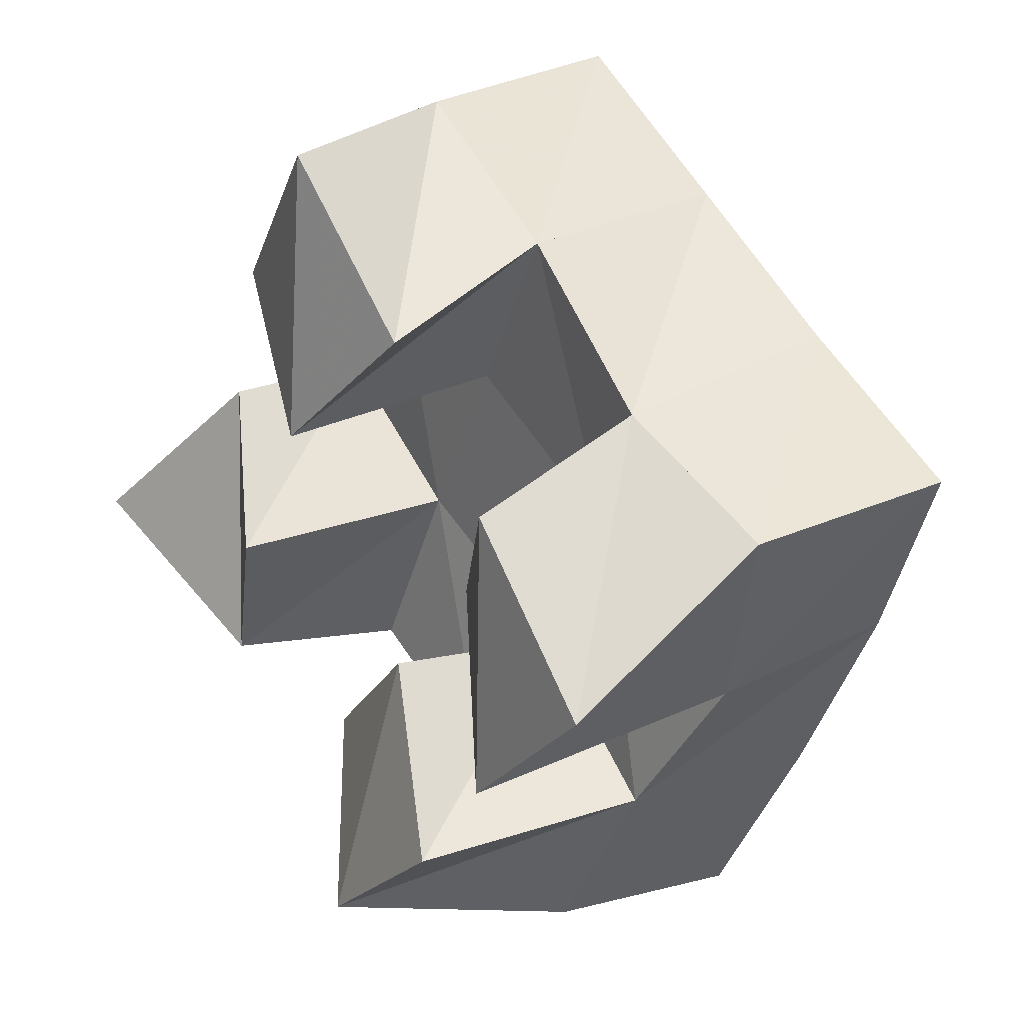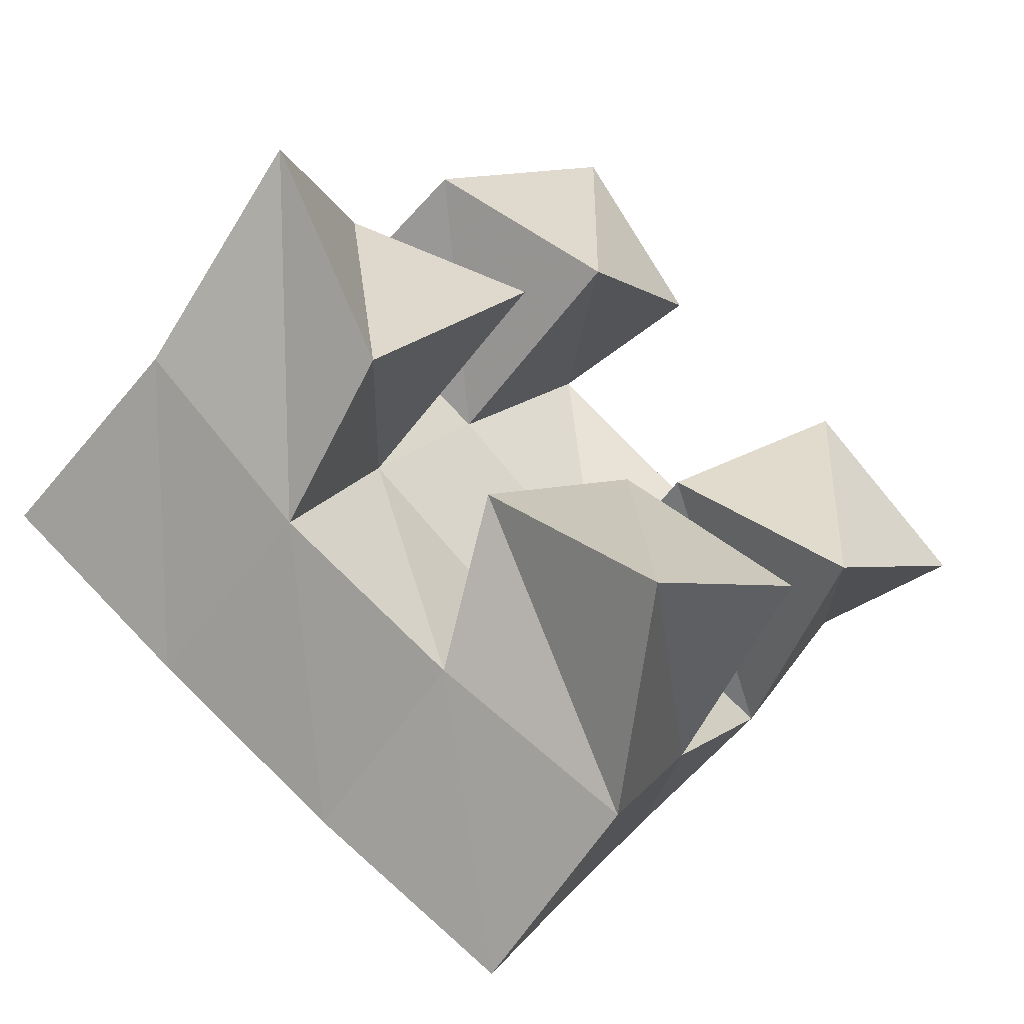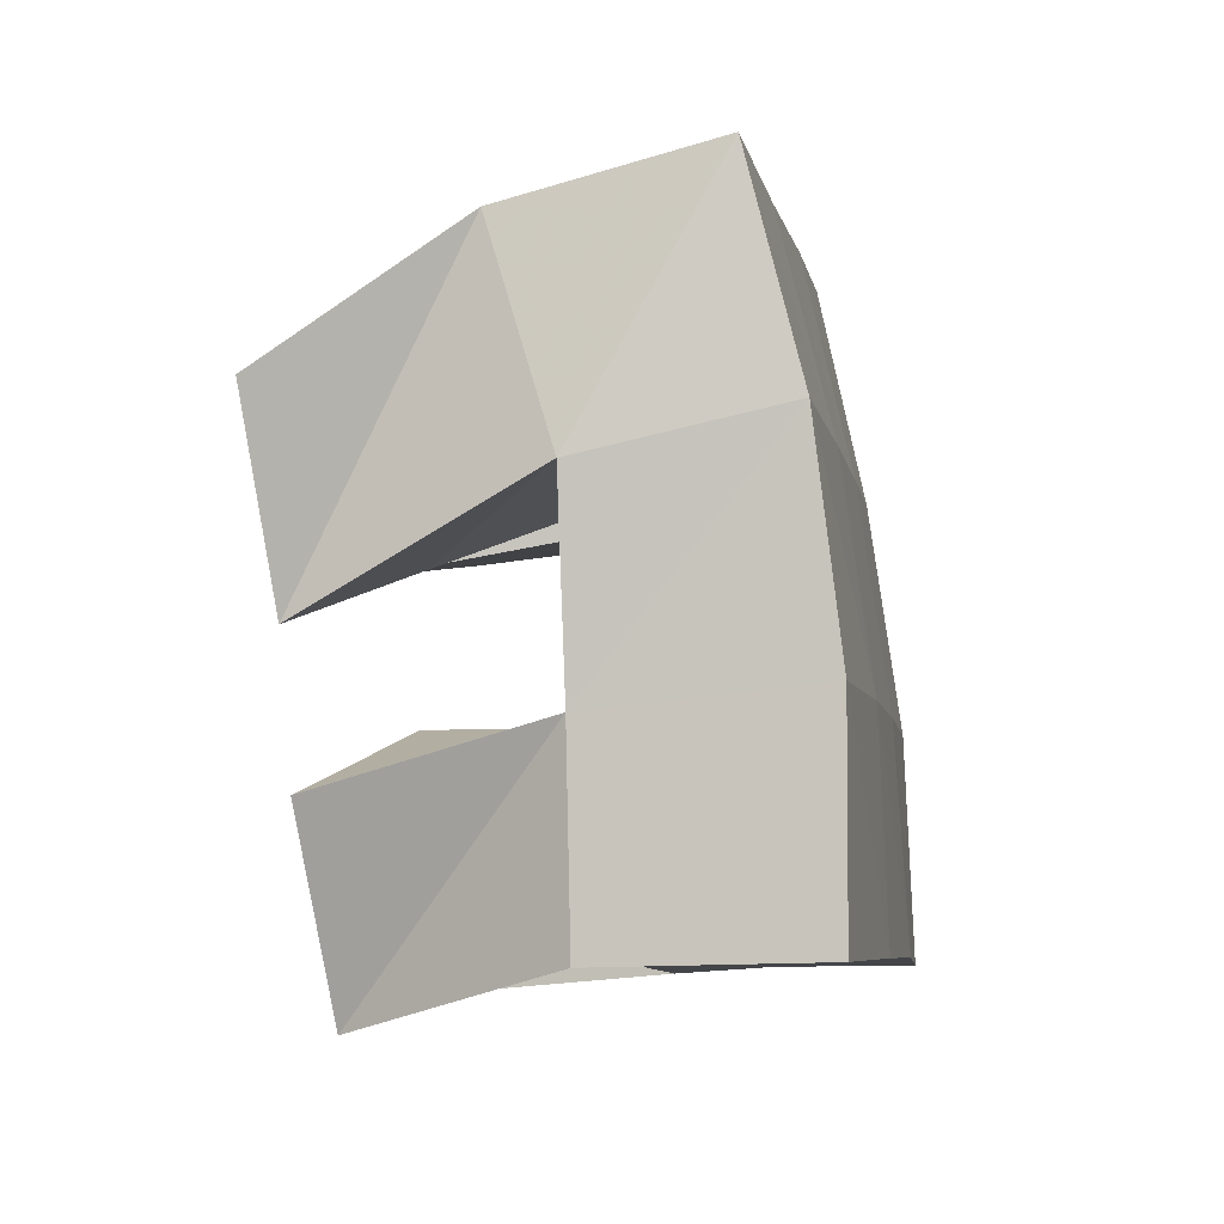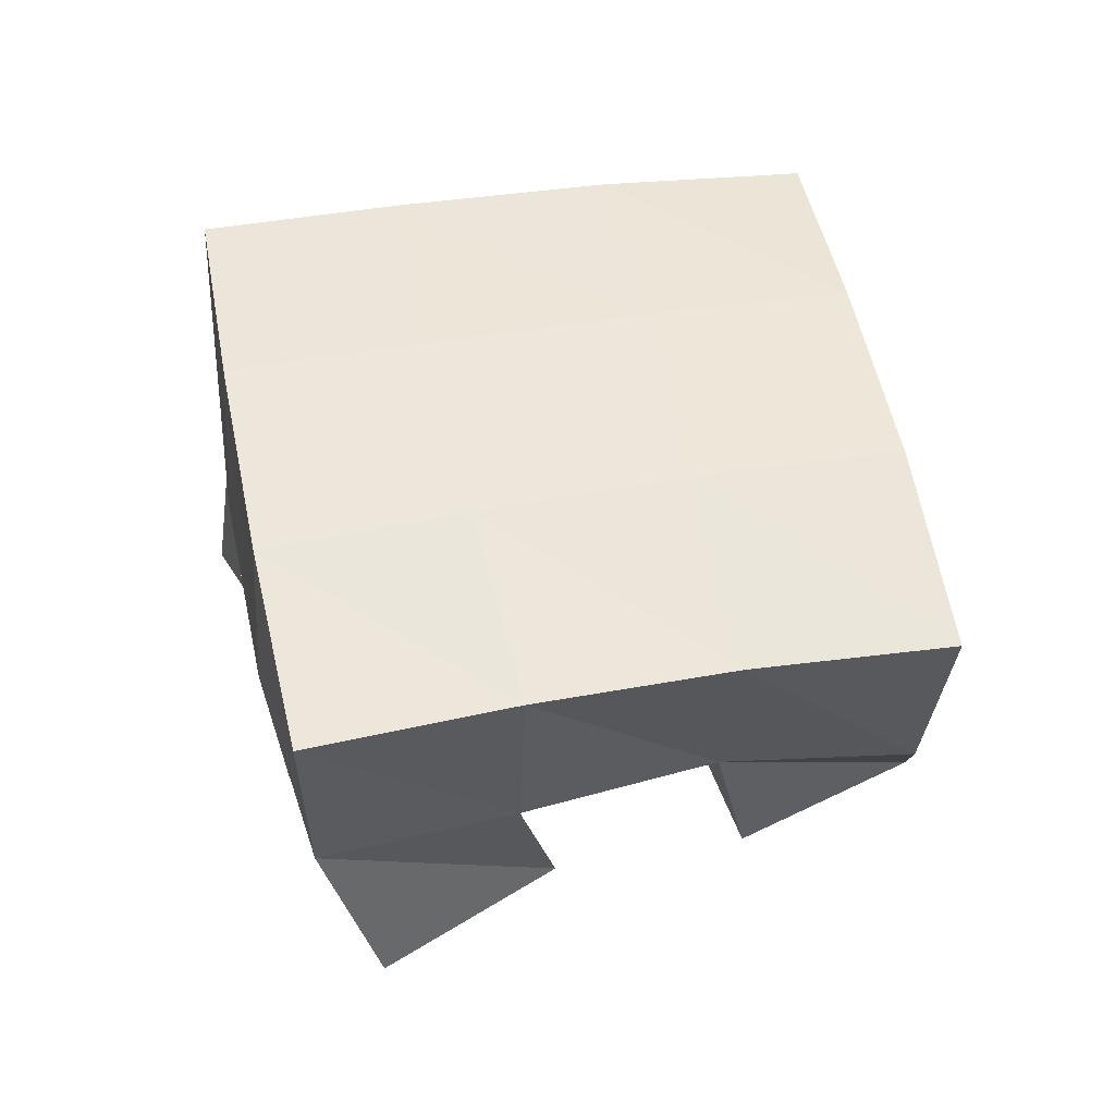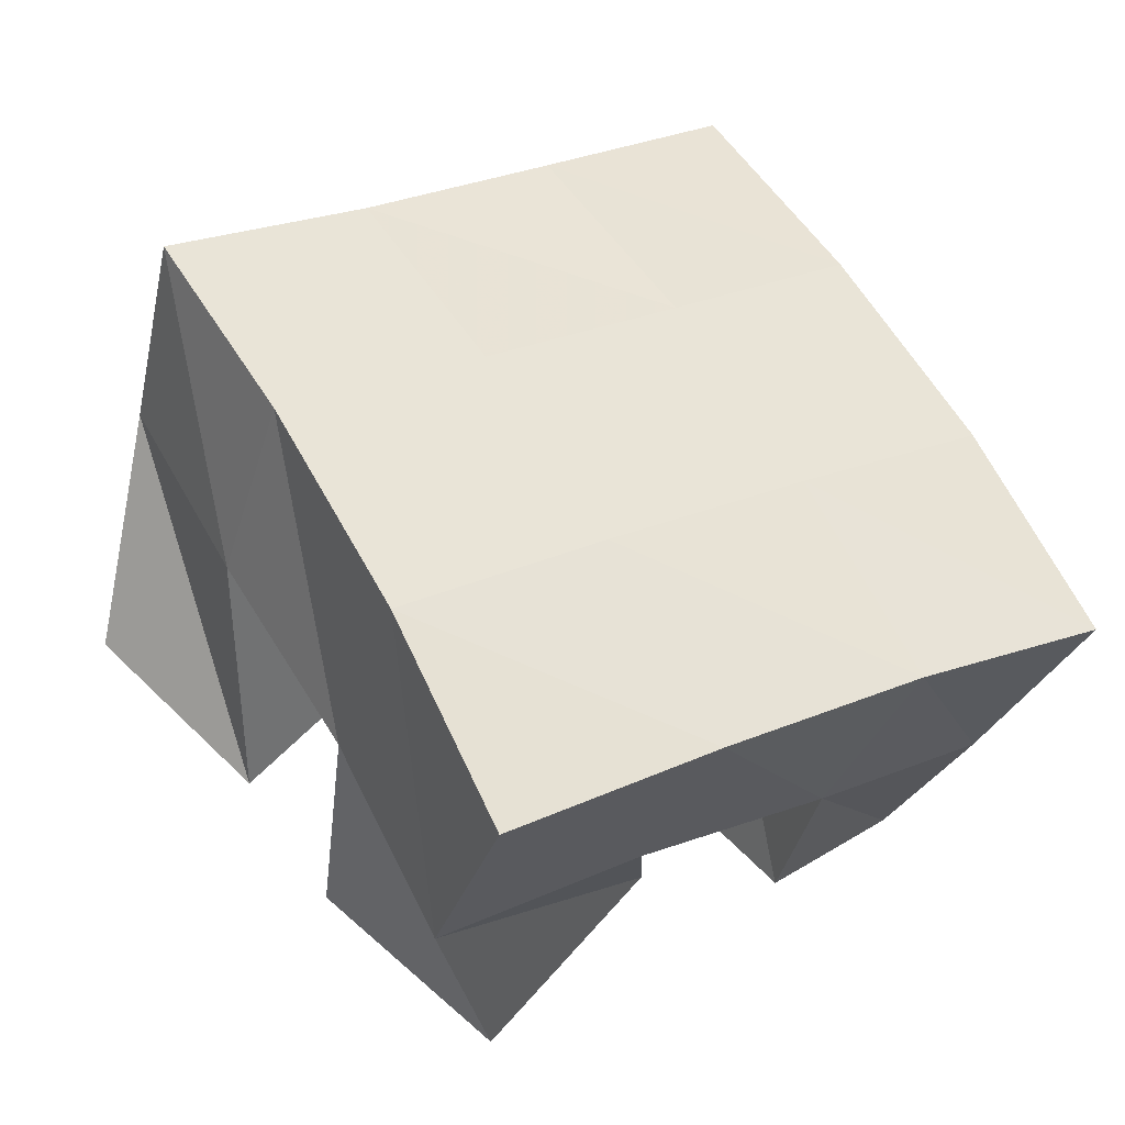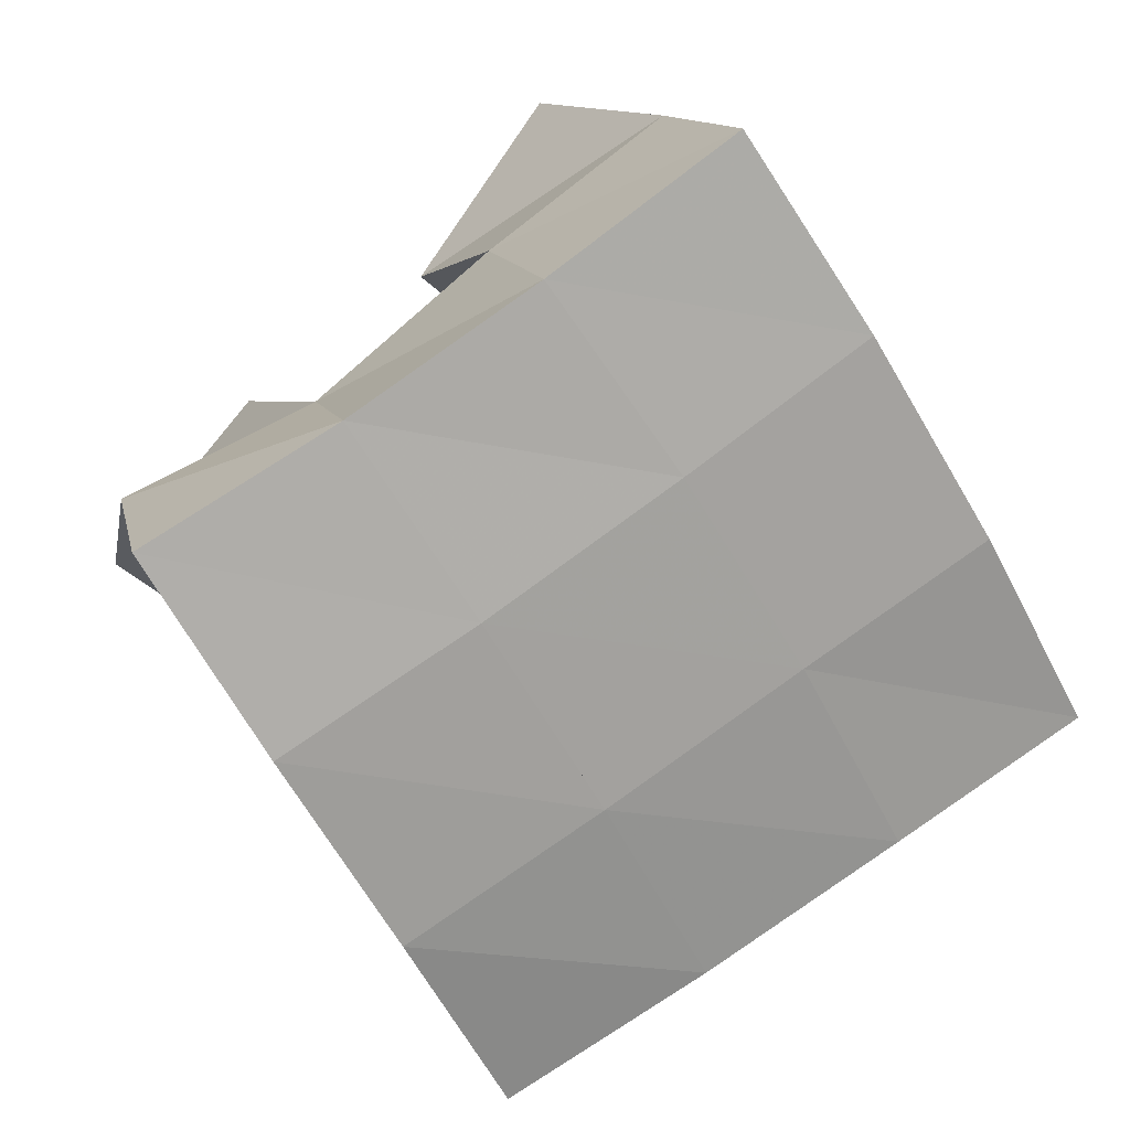
<metadata>
{"format":"obj","ext":"obj","renderer":"f3d","projection":"perspective","resolution":1024,"background":"white","views":[{"elev":20.4,"azim":52.1,"up":"+Z"},{"elev":-56.6,"azim":-36.5,"up":"+Z"},{"elev":-37.3,"azim":99.3,"up":"+Z"},{"elev":49.3,"azim":19.0,"up":"+Y"},{"elev":-37.4,"azim":160.5,"up":"+Z"},{"elev":19.7,"azim":161.3,"up":"+Z"}]}
</metadata>
<code>
v 1.787 0.1007 0.8089
v 1.791 0.1553 0.7965
v 1.824 0.1156 0.7752
v 1.832 0.1589 0.7709
v 1.819 0.1213 0.8437
v 1.811 0.1636 0.8413
v 1.854 0.1002 0.8159
v 1.854 0.1594 0.8152
v 1.916 0.1216 0.8193
v 1.921 0.1596 0.8278
v 1.947 0.101 0.7851
v 1.968 0.1573 0.8012
v 1.95 0.1 0.8525
v 1.945 0.1469 0.8649
v 1.983 0.1 0.816
v 1.988 0.1462 0.847
v 1.839 0.1142 0.8811
v 1.837 0.158 0.8844
v 1.876 0.1 0.8512
v 1.878 0.1568 0.8558
v 1.879 0.1025 0.9185
v 1.867 0.1507 0.9232
v 1.91 0.1069 0.8807
v 1.907 0.1502 0.8961
v 1.861 0.1234 0.7651
v 1.874 0.1578 0.7483
v 1.889 0.1015 0.73
v 1.917 0.1518 0.7237
v 1.896 0.1164 0.7948
v 1.897 0.162 0.7895
v 1.927 0.1 0.7598
v 1.94 0.1545 0.7638
v 1.788 0.208 0.7937
v 1.831 0.2091 0.7703
v 1.814 0.2101 0.8394
v 1.856 0.2099 0.8149
v 1.841 0.2068 0.8858
v 1.883 0.2068 0.8594
v 1.868 0.2 0.9291
v 1.91 0.1996 0.9015
v 1.876 0.2072 0.7445
v 1.9 0.2091 0.7883
v 1.926 0.2061 0.8325
v 1.952 0.1978 0.8757
v 1.92 0.2021 0.7184
v 1.944 0.2063 0.762
v 1.97 0.2043 0.8072
v 1.995 0.1957 0.8521
f 1 2 4
f 3 1 4
f 2 6 8
f 4 2 8
f 6 5 7
f 8 6 7
f 5 1 3
f 7 5 3
f 8 7 3
f 4 8 3
f 2 1 5
f 6 2 5
f 9 10 12
f 11 9 12
f 10 14 16
f 12 10 16
f 14 13 15
f 16 14 15
f 13 9 11
f 15 13 11
f 16 15 11
f 12 16 11
f 10 9 13
f 14 10 13
f 17 18 20
f 19 17 20
f 18 22 24
f 20 18 24
f 22 21 23
f 24 22 23
f 21 17 19
f 23 21 19
f 24 23 19
f 20 24 19
f 18 17 21
f 22 18 21
f 25 26 28
f 27 25 28
f 26 30 32
f 28 26 32
f 30 29 31
f 32 30 31
f 29 25 27
f 31 29 27
f 32 31 27
f 28 32 27
f 26 25 29
f 30 26 29
f 2 33 34
f 4 2 34
f 33 35 36
f 34 33 36
f 35 6 8
f 36 35 8
f 6 2 4
f 8 6 4
f 36 8 4
f 34 36 4
f 33 2 6
f 35 33 6
f 6 35 36
f 8 6 36
f 35 37 38
f 36 35 38
f 37 18 20
f 38 37 20
f 18 6 8
f 20 18 8
f 38 20 8
f 36 38 8
f 35 6 18
f 37 35 18
f 18 37 38
f 20 18 38
f 37 39 40
f 38 37 40
f 39 22 24
f 40 39 24
f 22 18 20
f 24 22 20
f 40 24 20
f 38 40 20
f 37 18 22
f 39 37 22
f 4 34 41
f 26 4 41
f 34 36 42
f 41 34 42
f 36 8 30
f 42 36 30
f 8 4 26
f 30 8 26
f 42 30 26
f 41 42 26
f 34 4 8
f 36 34 8
f 8 36 42
f 30 8 42
f 36 38 43
f 42 36 43
f 38 20 10
f 43 38 10
f 20 8 30
f 10 20 30
f 43 10 30
f 42 43 30
f 36 8 20
f 38 36 20
f 20 38 43
f 10 20 43
f 38 40 44
f 43 38 44
f 40 24 14
f 44 40 14
f 24 20 10
f 14 24 10
f 44 14 10
f 43 44 10
f 38 20 24
f 40 38 24
f 26 41 45
f 28 26 45
f 41 42 46
f 45 41 46
f 42 30 32
f 46 42 32
f 30 26 28
f 32 30 28
f 46 32 28
f 45 46 28
f 41 26 30
f 42 41 30
f 30 42 46
f 32 30 46
f 42 43 47
f 46 42 47
f 43 10 12
f 47 43 12
f 10 30 32
f 12 10 32
f 47 12 32
f 46 47 32
f 42 30 10
f 43 42 10
f 10 43 47
f 12 10 47
f 43 44 48
f 47 43 48
f 44 14 16
f 48 44 16
f 14 10 12
f 16 14 12
f 48 16 12
f 47 48 12
f 43 10 14
f 44 43 14

</code>
